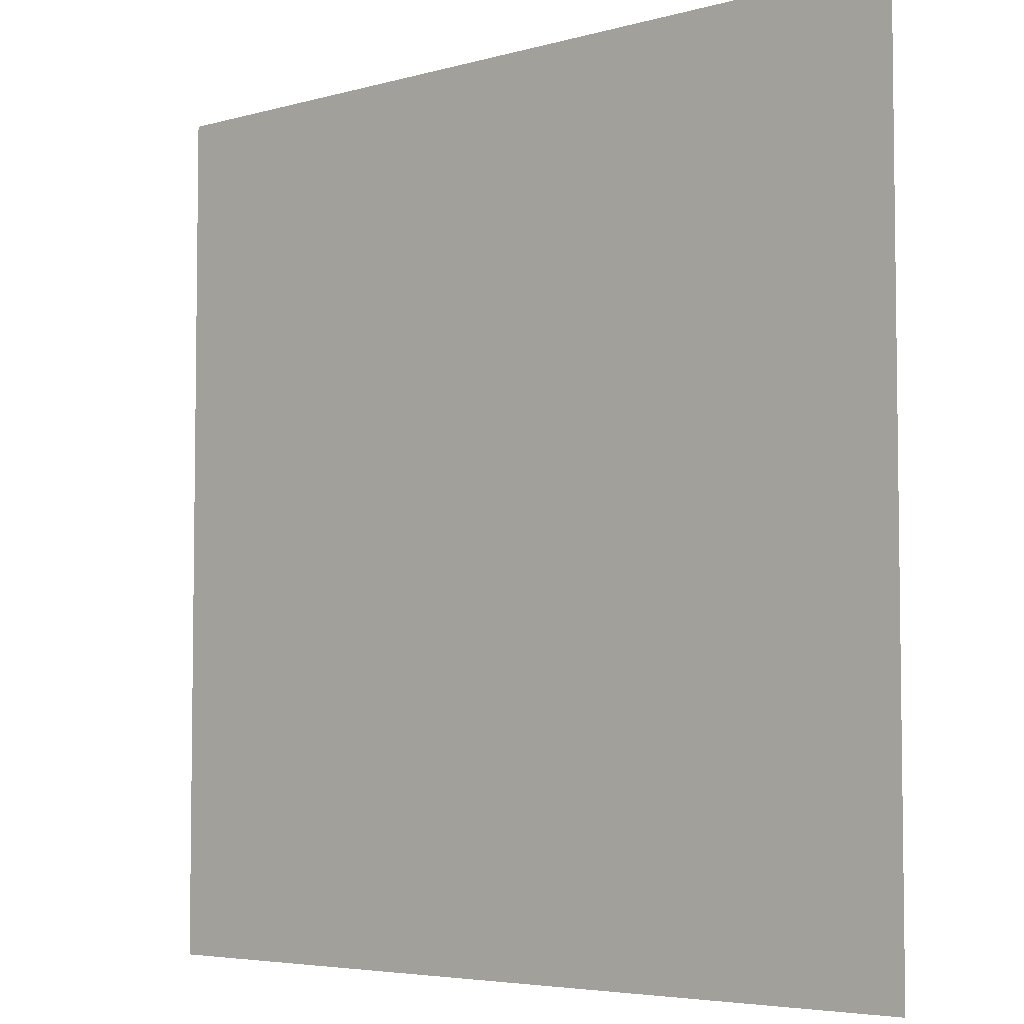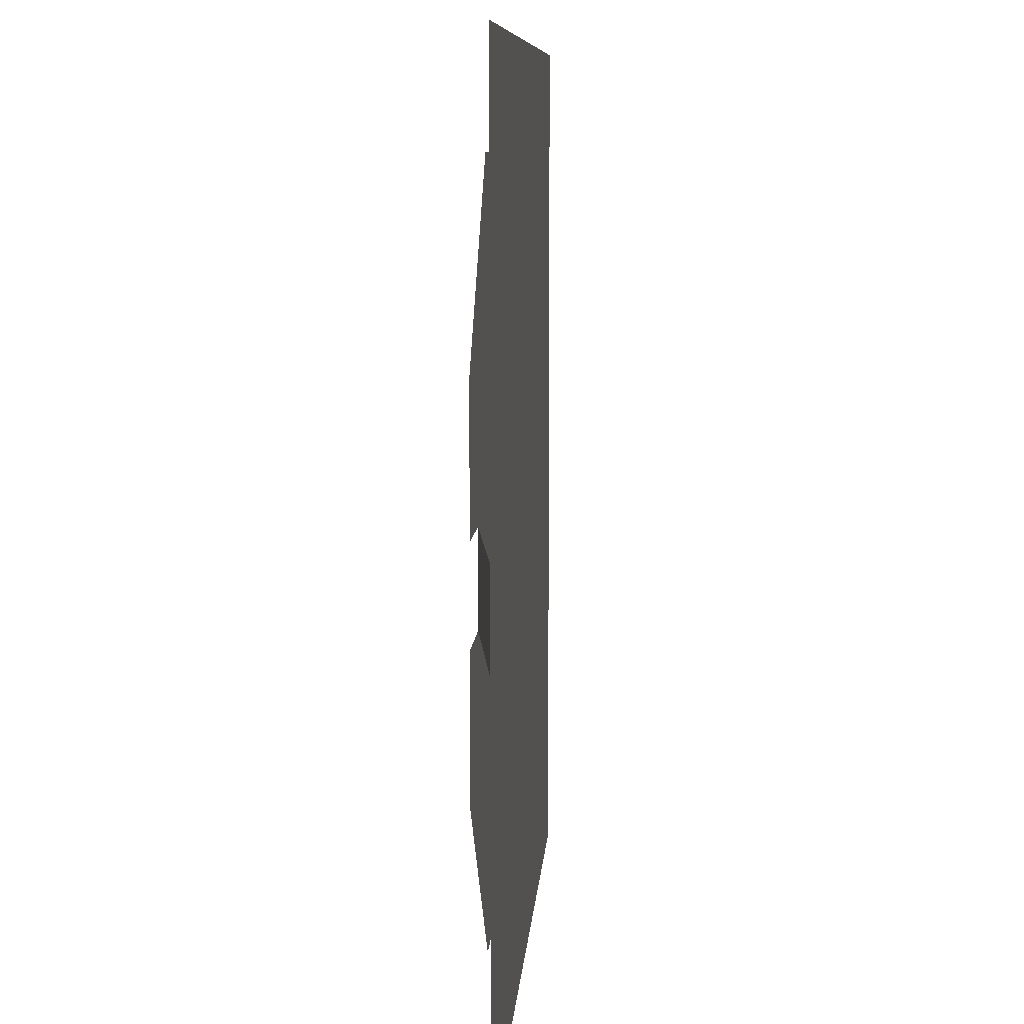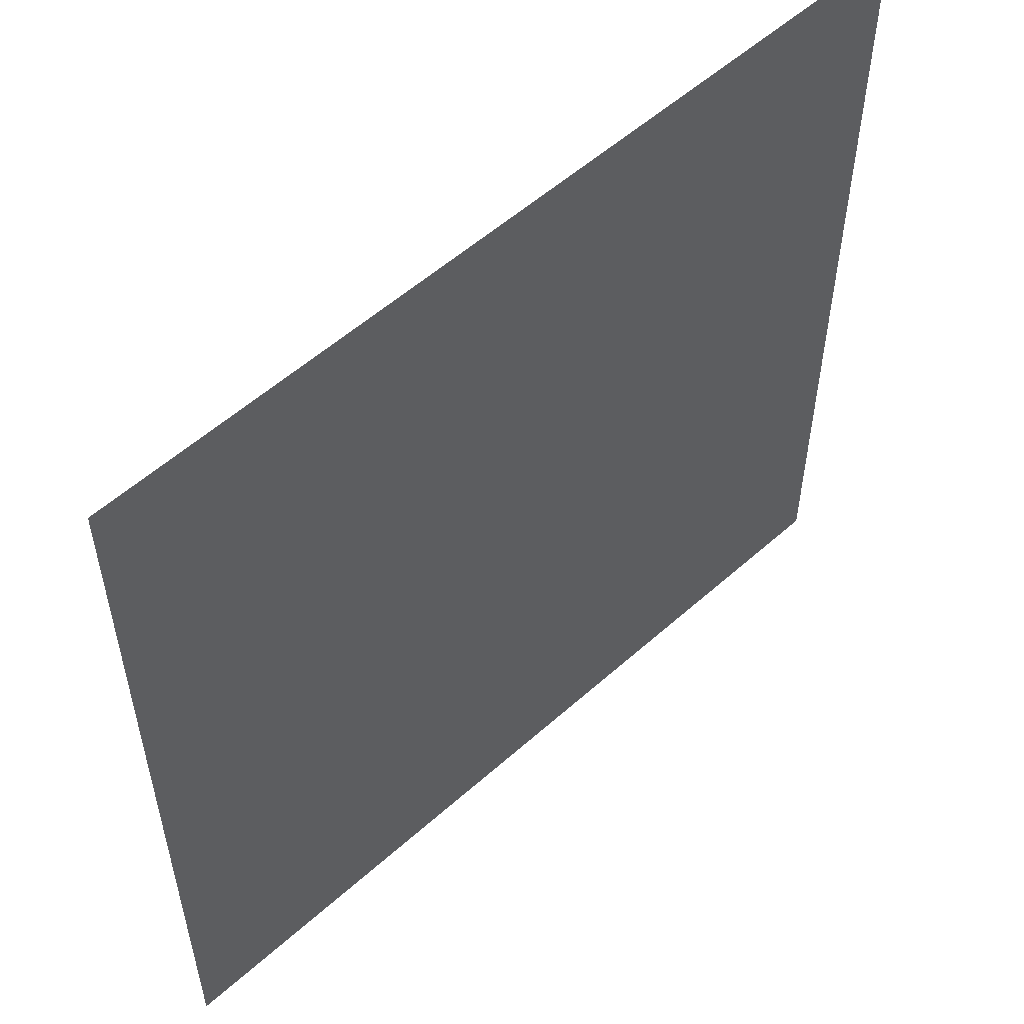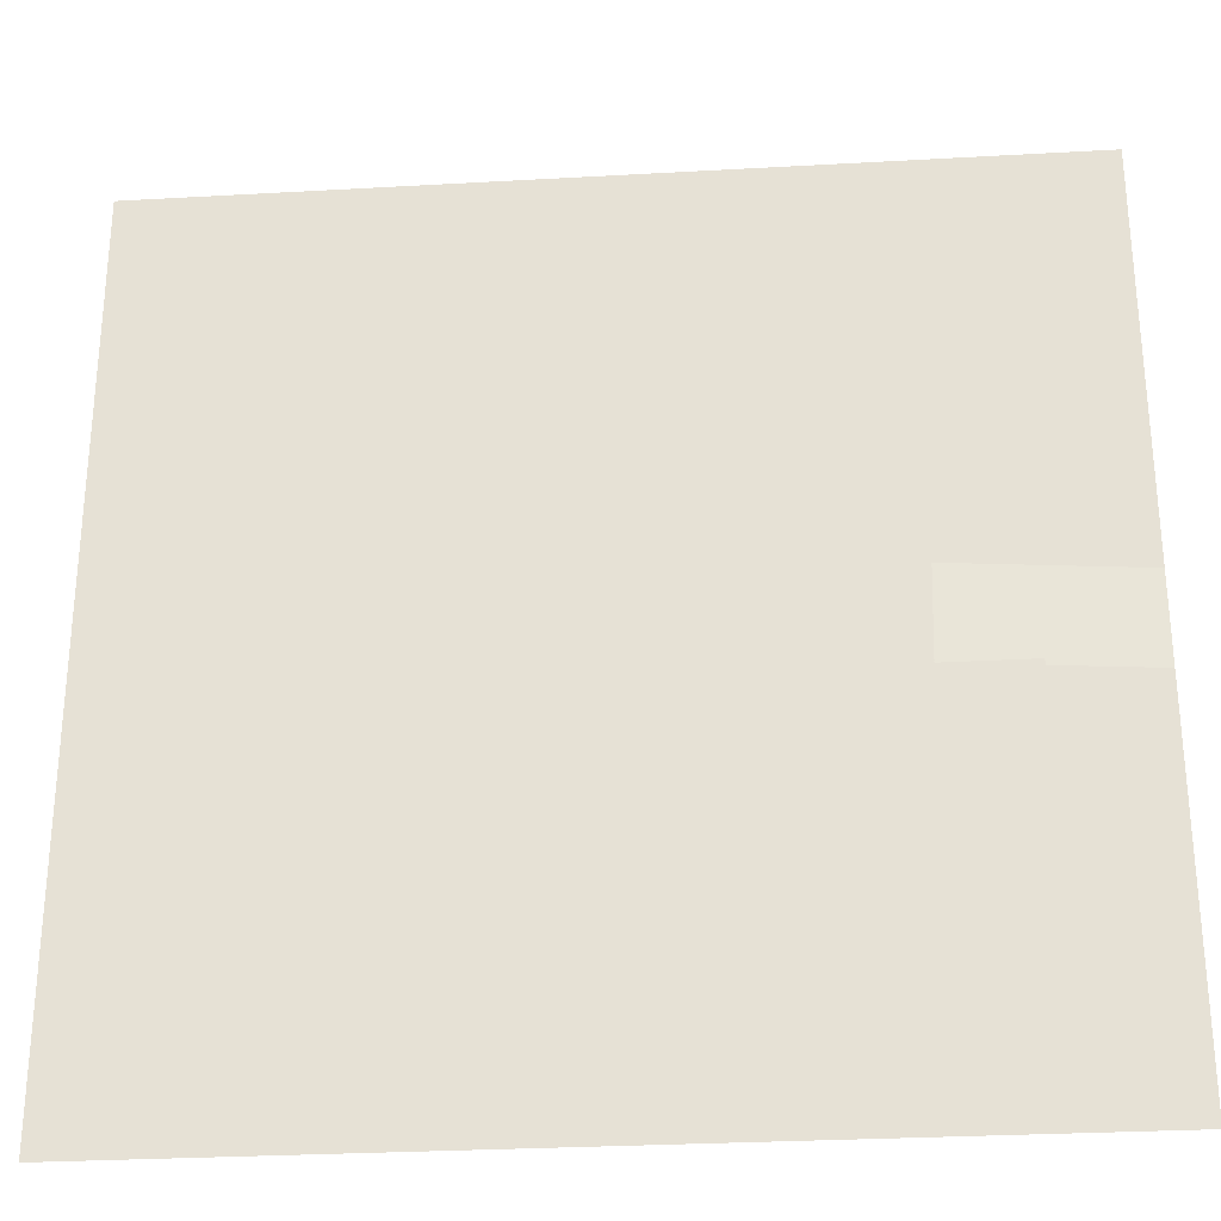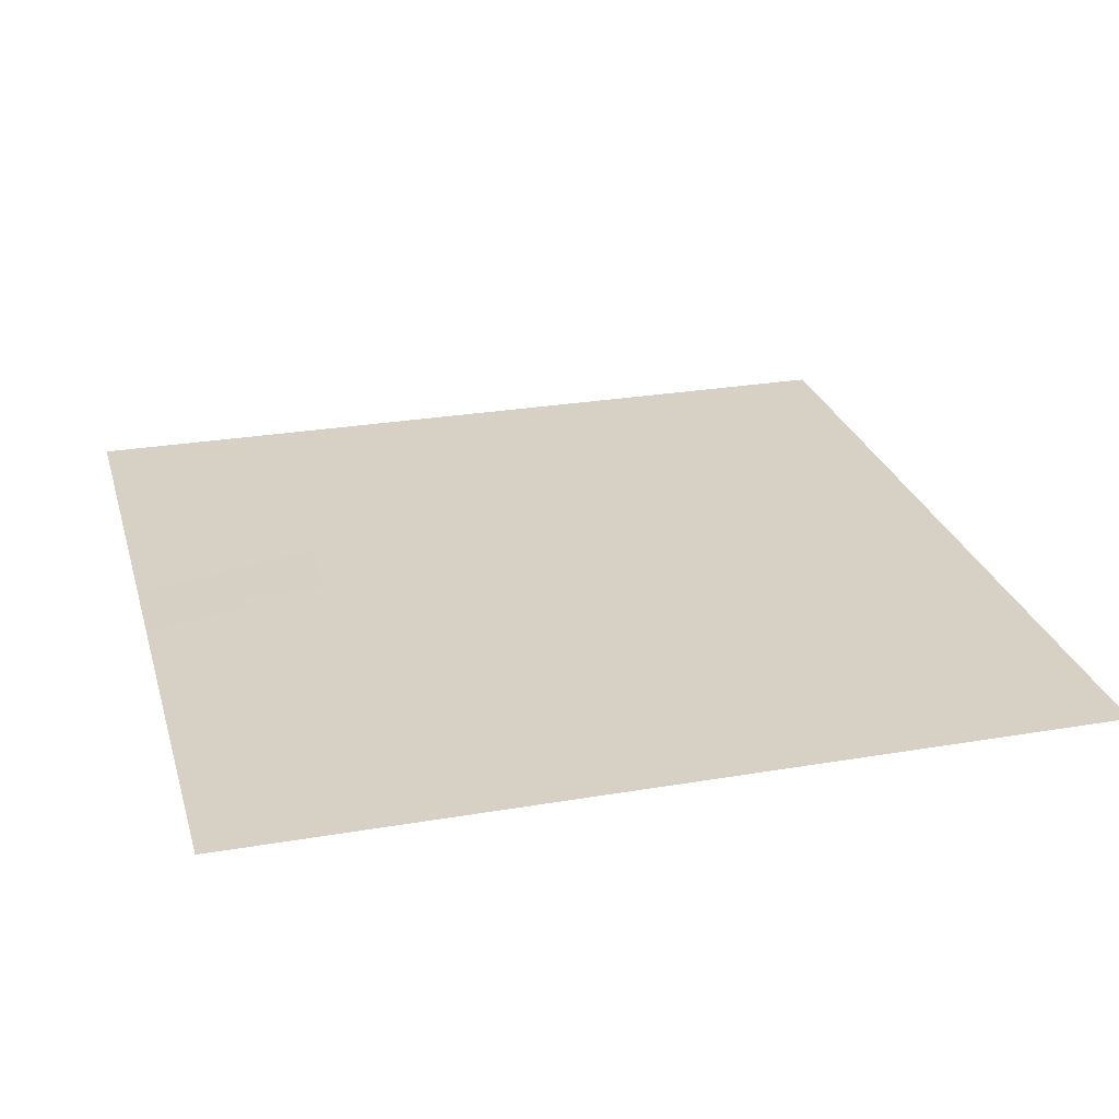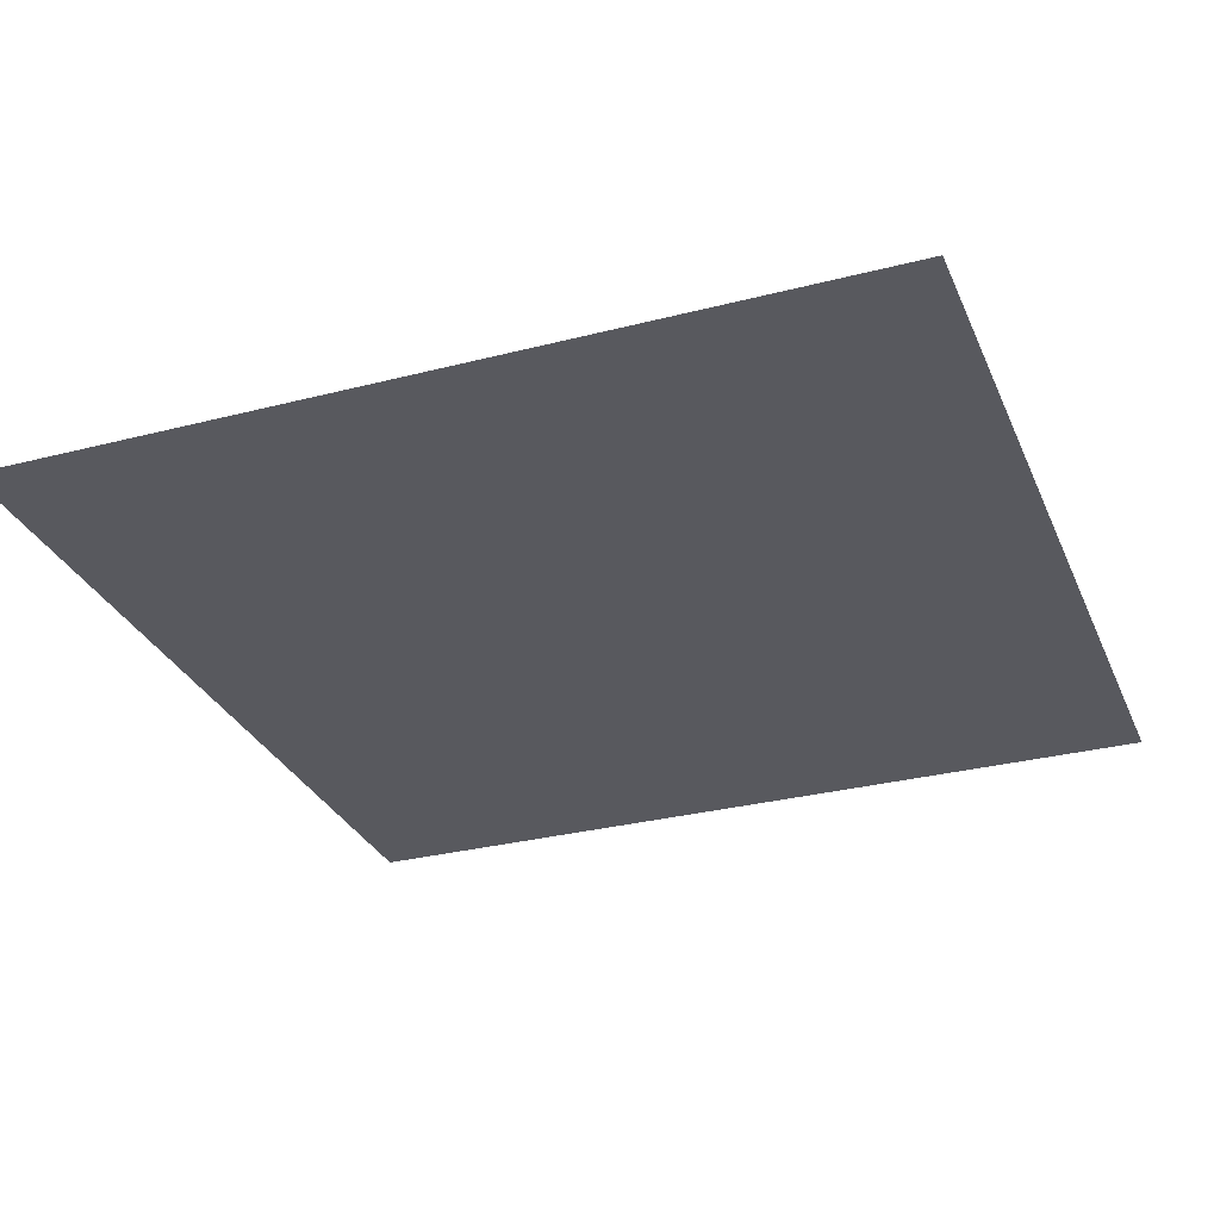
<metadata>
{"format":"obj","ext":"obj","renderer":"f3d","projection":"perspective","resolution":1024,"background":"white","views":[{"elev":-4.9,"azim":41.6,"up":"+Z"},{"elev":8.5,"azim":-86.2,"up":"+Z"},{"elev":55.3,"azim":-43.2,"up":"+Z"},{"elev":-29.1,"azim":-175.2,"up":"+Z"},{"elev":26.6,"azim":-15.0,"up":"+Y"},{"elev":-30.3,"azim":-159.5,"up":"+Y"}]}
</metadata>
<code>
g Mesh1 LibertyCityPoliceDepartment_Helipad1 Model
v 17.82 0.6894 15.34
v 8.793 0.6894 14.1
v 8.793 0.6894 15.34
f 1 2 3
v 12.12 0.6894 14.1
f 2 1 4
v 13.72 0.6894 14.1
f 4 1 5
v 17.82 0.6894 14.1
f 5 1 6
v 18.09 0.6894 16.86
f 1 7 6
v 16.66 0.6894 17.94
f 1 8 7
v 15 0.6894 18.62
f 1 9 8
v 13.22 0.6894 18.84
f 1 10 9
v 11.45 0.6894 18.6
f 1 11 10
v 9.792 0.6894 17.91
f 1 12 11
f 3 12 1
v 8.376 0.6894 16.81
f 3 13 12
v 8.427 0.6894 7.095
f 14 13 3
v 7.328 0.6894 8.511
f 15 13 14
v 7.292 0.6894 15.38
f 15 16 13
v 6.633 0.6894 10.16
f 17 16 15
v 6.615 0.6894 13.72
f 17 18 16
v 6.39 0.6894 11.94
f 18 17 19
v 6.495 0.6894 10.13
f 20 19 17
v 6.247 0.6894 11.94
f 19 20 21
v 5.418 0.6894 6.833
f 20 22 21
v 8.195 0.6894 4.088
f 22 20 23
v 7.204 0.6894 8.439
f 23 20 24
f 20 17 24
f 24 17 15
v 8.326 0.6894 6.993
f 24 15 25
f 25 15 14
v 9.784 0.6894 5.886
f 25 14 26
v 9.855 0.6894 6.011
f 26 14 27
v 8.793 0.6894 8.826
f 14 28 27
f 28 14 3
f 28 3 2
v 8.793 0.6894 10.31
f 28 2 29
f 4 29 2
v 12.12 0.6894 10.31
f 29 4 30
f 4 5 30
v 13.72 0.6894 10.31
f 31 30 5
v 17.82 0.6894 8.826
f 32 30 31
f 28 30 32
f 30 28 29
f 27 28 32
v 11.51 0.6894 5.334
f 27 32 33
v 13.29 0.6894 5.109
f 33 32 34
v 15.07 0.6894 5.352
f 34 32 35
v 16.72 0.6894 6.047
f 35 32 36
v 18.14 0.6894 7.146
f 36 32 37
f 37 32 7
v 17.82 0.6894 10.31
f 38 7 32
f 6 7 38
f 31 6 38
f 6 31 5
f 32 31 38
v 19.19 0.6894 15.44
f 37 7 39
v 18.19 0.6894 16.96
f 7 40 39
v 16.73 0.6894 18.07
f 7 41 40
f 8 41 7
v 15.04 0.6894 18.76
f 8 42 41
f 9 42 8
f 10 42 9
v 13.22 0.6894 18.99
f 10 43 42
f 11 43 10
v 11.41 0.6894 18.74
f 11 44 43
f 12 44 11
v 9.72 0.6894 18.03
f 12 45 44
f 13 45 12
v 8.274 0.6894 16.91
f 13 46 45
f 16 46 13
v 7.168 0.6894 15.45
f 16 47 46
f 18 47 16
v 6.476 0.6894 13.76
f 18 48 47
f 19 48 18
f 48 19 21
f 22 48 21
v 5.307 0.6894 10.66
f 49 48 22
v 7.831 0.6894 19.81
f 49 50 48
v 5.233 0.6894 13.21
f 51 50 49
v 5.123 0.6894 13.21
f 52 50 51
v 5.123 0.6894 17.04
f 50 52 53
v 2.886 0.6894 13.21
f 54 53 52
v 2.886 0.6894 17.04
f 53 54 55
v 7.831 0.6894 22.15
f 56 53 55
f 53 56 50
v 18.4 0.6894 22.15
f 57 50 56
v 18.4 0.6894 19.81
f 50 57 58
v 23.54 0.6894 17.04
f 59 58 57
v 21.24 0.6894 17.04
f 58 59 60
v 21.24 0.6894 6.833
f 59 61 60
v 23.54 0.6894 6.833
f 61 59 62
v 18.4 0.6894 1.601
f 63 61 62
v 18.4 0.6894 4.088
f 61 63 64
v 8.195 0.6894 1.601
f 65 64 63
f 64 65 23
f 65 22 23
v 2.886 0.6894 6.833
f 22 65 66
v 2.886 0.6894 10.66
f 67 22 66
f 22 67 49
v 11.48 0.6894 5.195
f 23 68 64
f 23 26 68
f 23 25 26
f 23 24 25
f 26 27 68
f 68 27 33
v 13.29 0.6894 4.966
f 68 33 69
f 69 33 34
f 69 34 35
v 15.11 0.6894 5.214
f 69 35 70
f 70 35 36
v 16.79 0.6894 5.923
f 70 36 71
f 71 36 37
v 18.24 0.6894 7.045
f 71 37 72
v 19.22 0.6894 8.574
f 72 37 73
f 37 39 73
v 19.88 0.6894 13.79
f 73 39 74
v 19.31 0.6894 15.51
f 39 75 74
f 39 40 75
f 40 58 75
f 41 58 40
f 42 58 41
f 43 58 42
f 44 58 43
f 44 50 58
f 45 50 44
f 46 50 45
f 47 50 46
f 48 50 47
f 75 58 60
v 20.02 0.6894 13.83
f 75 60 76
v 20.27 0.6894 12.01
f 76 60 77
f 61 77 60
v 20.04 0.6894 10.2
f 61 78 77
v 19.35 0.6894 8.503
f 61 79 78
f 64 79 61
f 64 72 79
f 64 71 72
f 64 70 71
f 64 69 70
f 64 68 69
f 72 73 79
v 19.9 0.6894 10.23
f 79 73 80
f 73 74 80
v 20.12 0.6894 12.01
f 80 74 81
f 74 76 81
f 74 75 76
f 81 76 77
f 78 81 77
f 78 80 81
f 79 80 78
g Mesh2 Model
v 25 8.936e-15 25
v 0 -1.365e-15 13.21
v 0 8.936e-15 25
f 82 83 84
v 0 -1.291e-14 4.873e-15
f 83 82 85
v 25 -1.291e-14 4.873e-15
f 85 82 86
v -1.444e-15 -3.7e-15 10.66
f 85 87 83
f 49 83 87
v 5.307 0.6894 13.21
f 83 49 88

</code>
